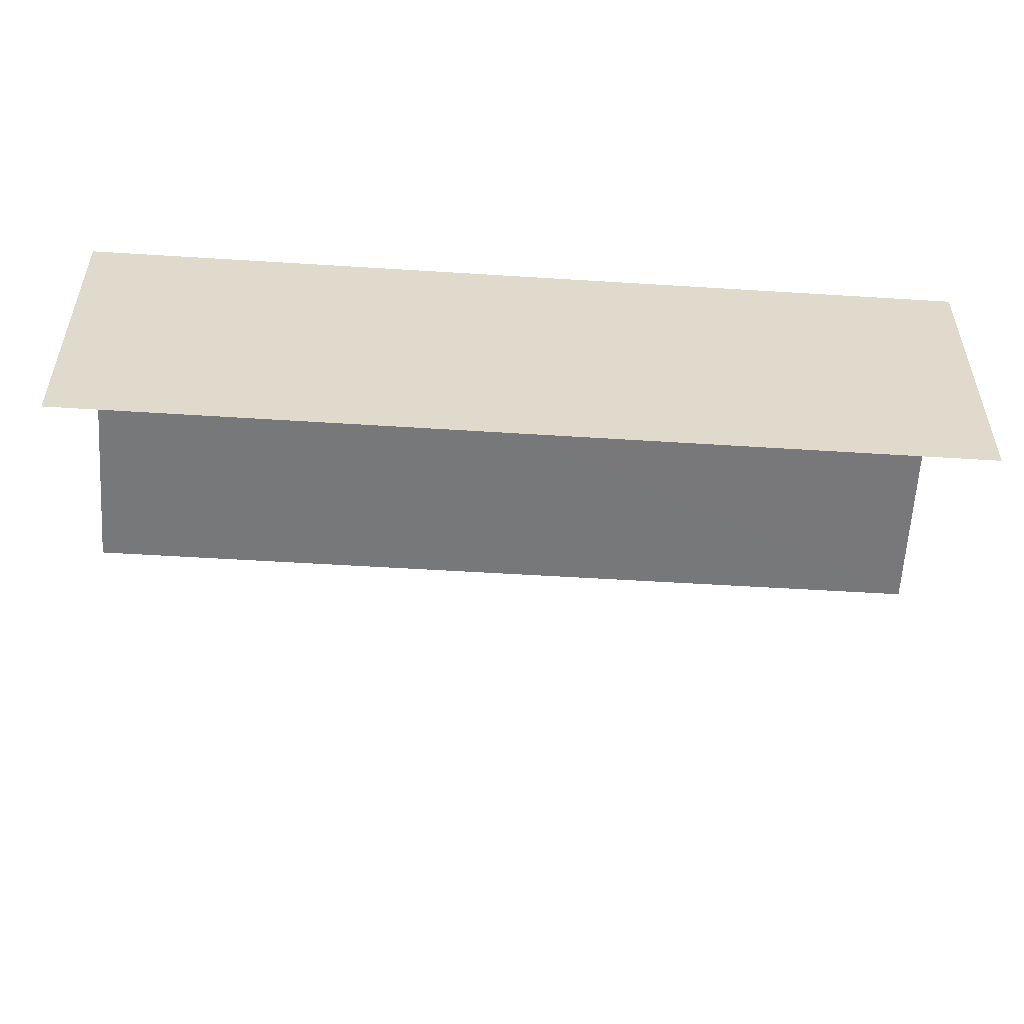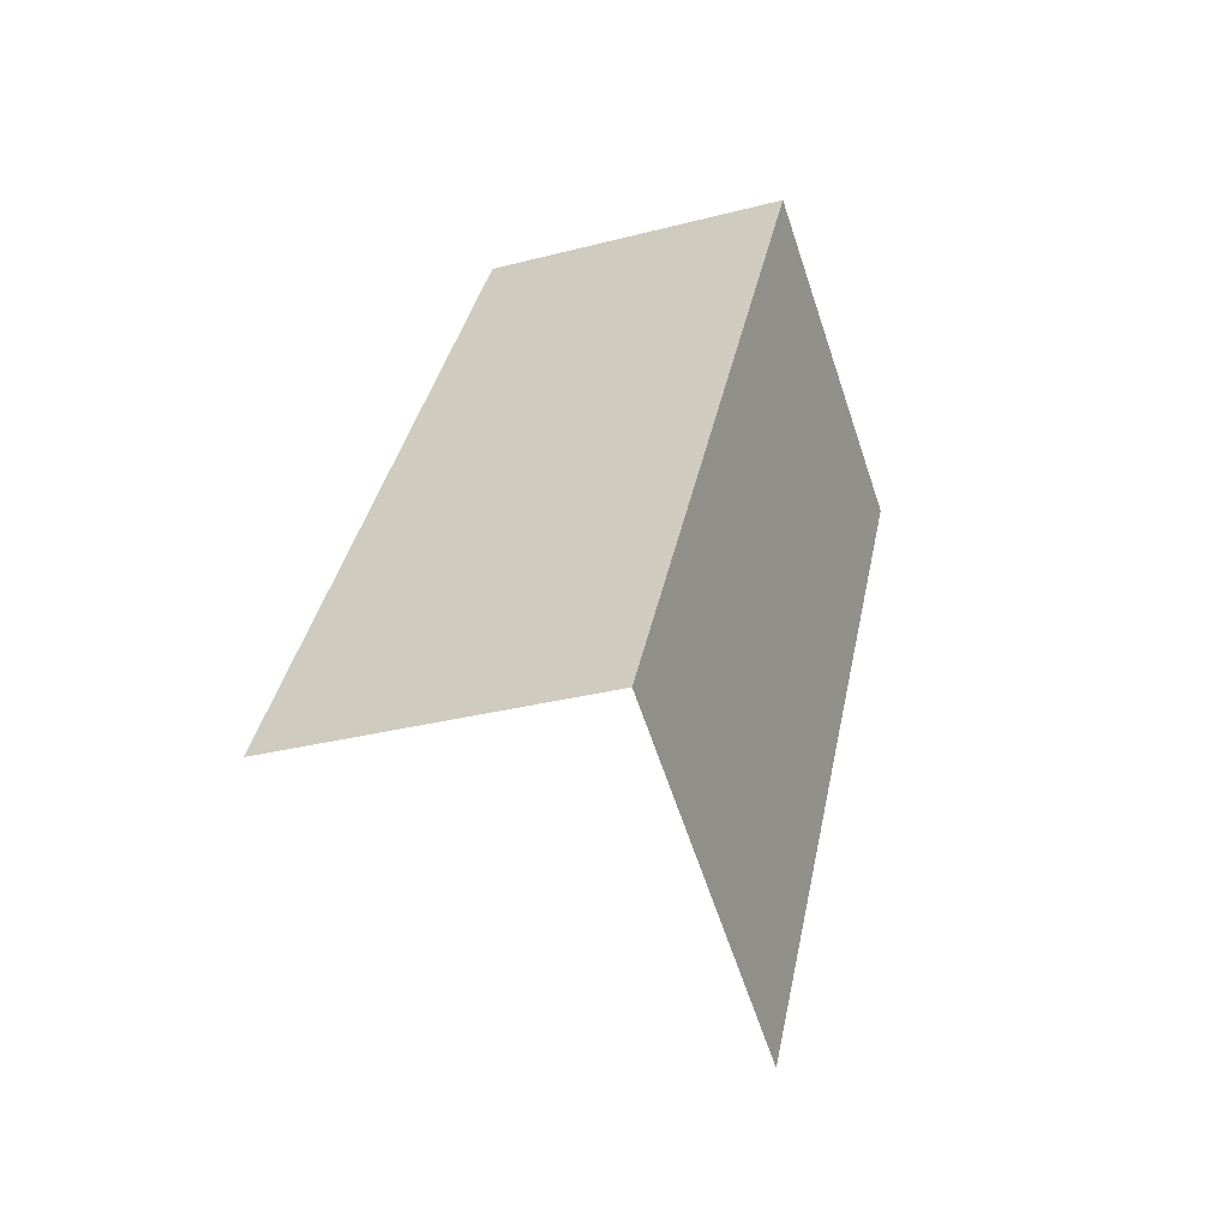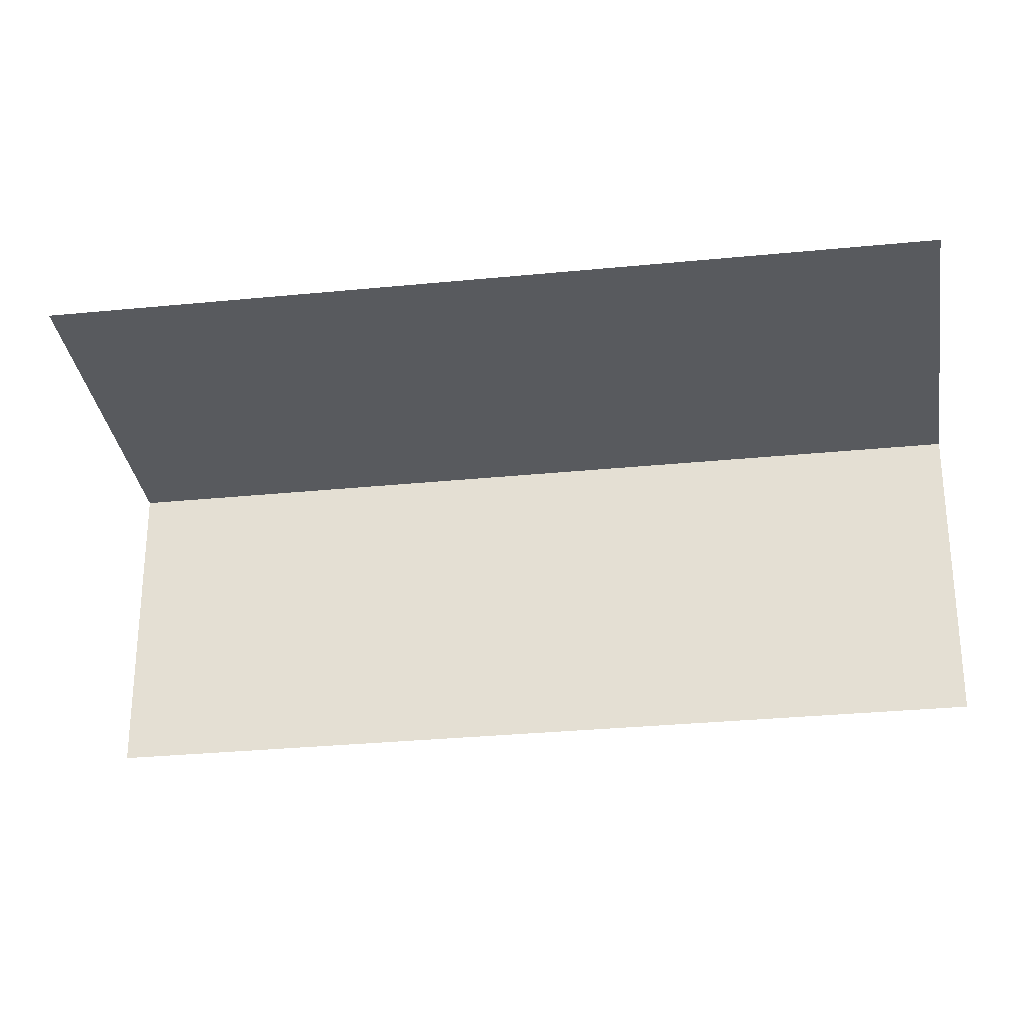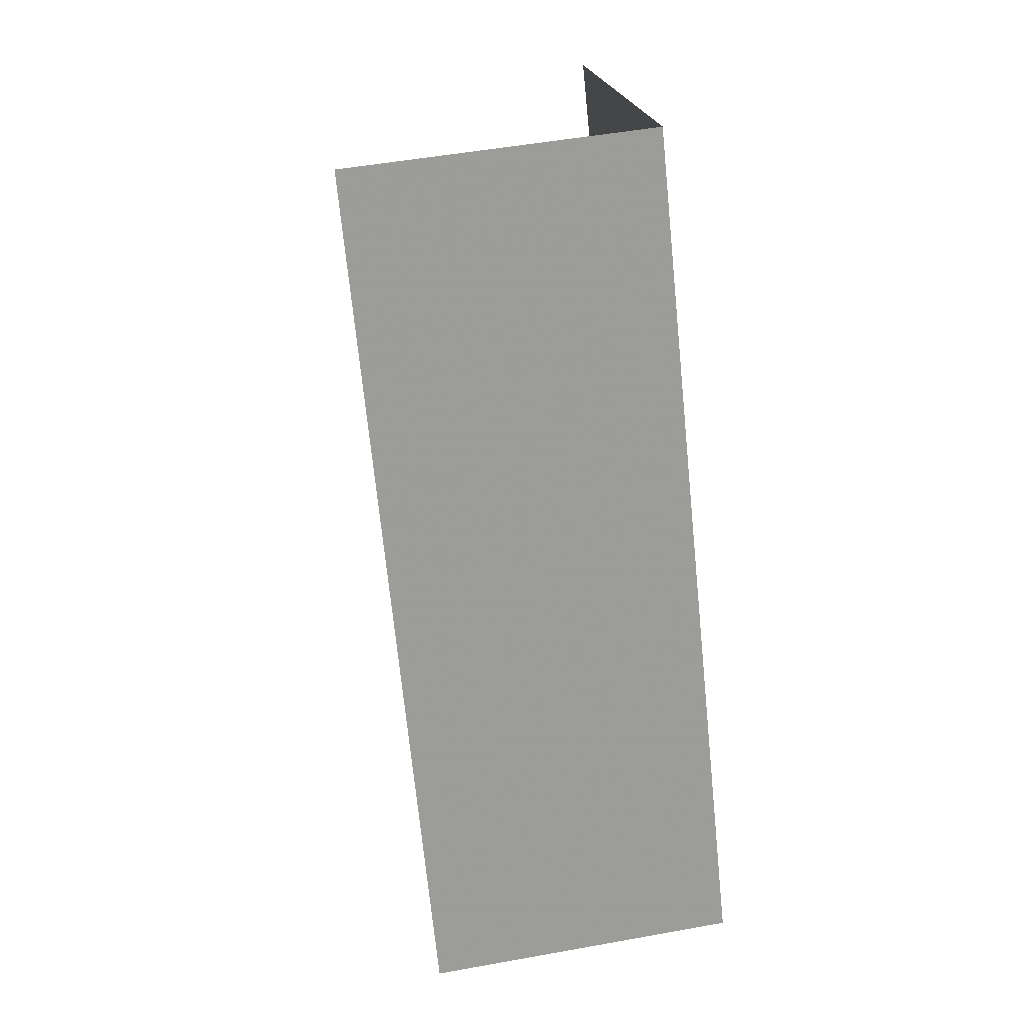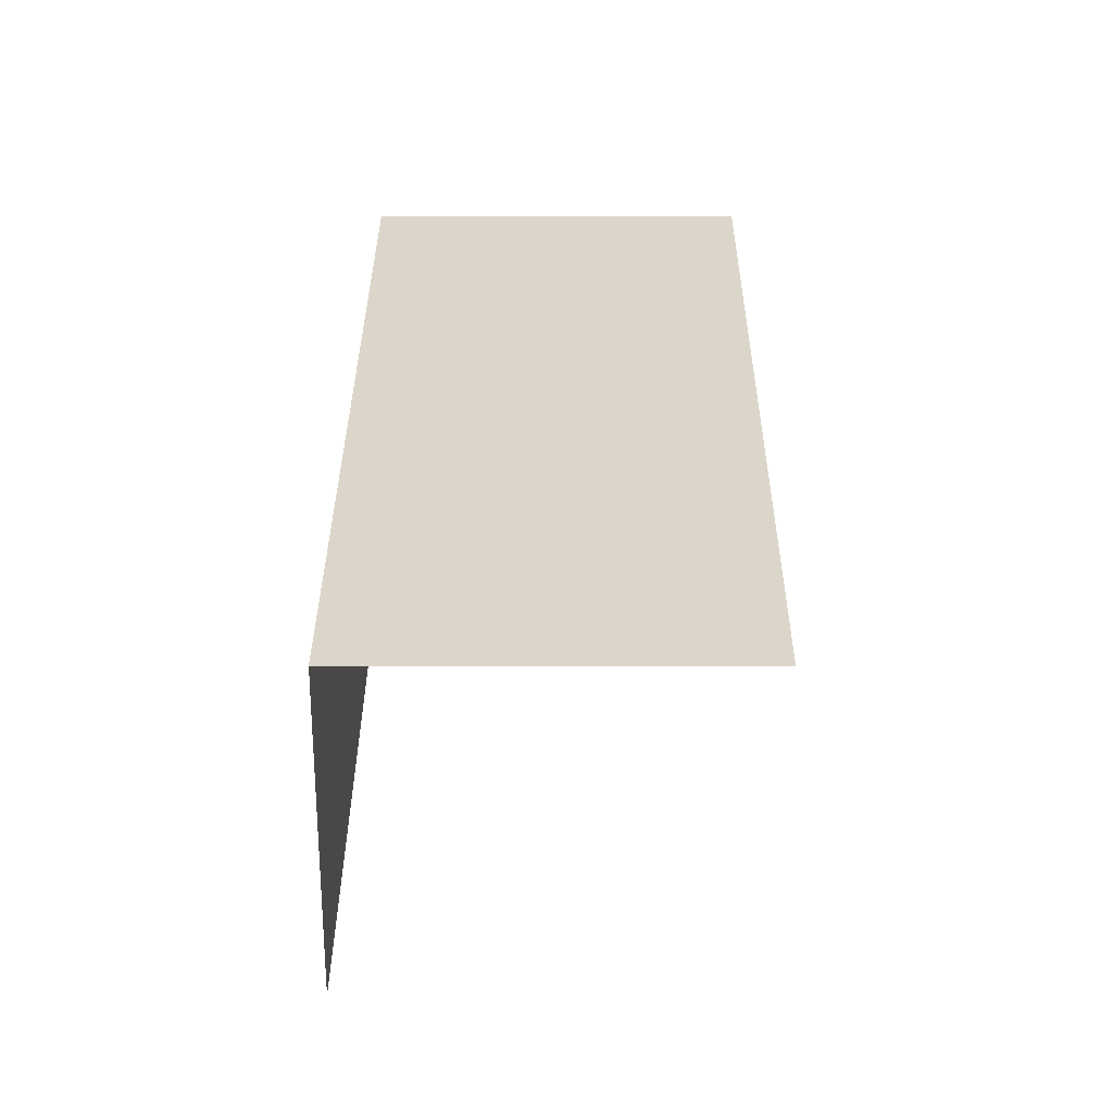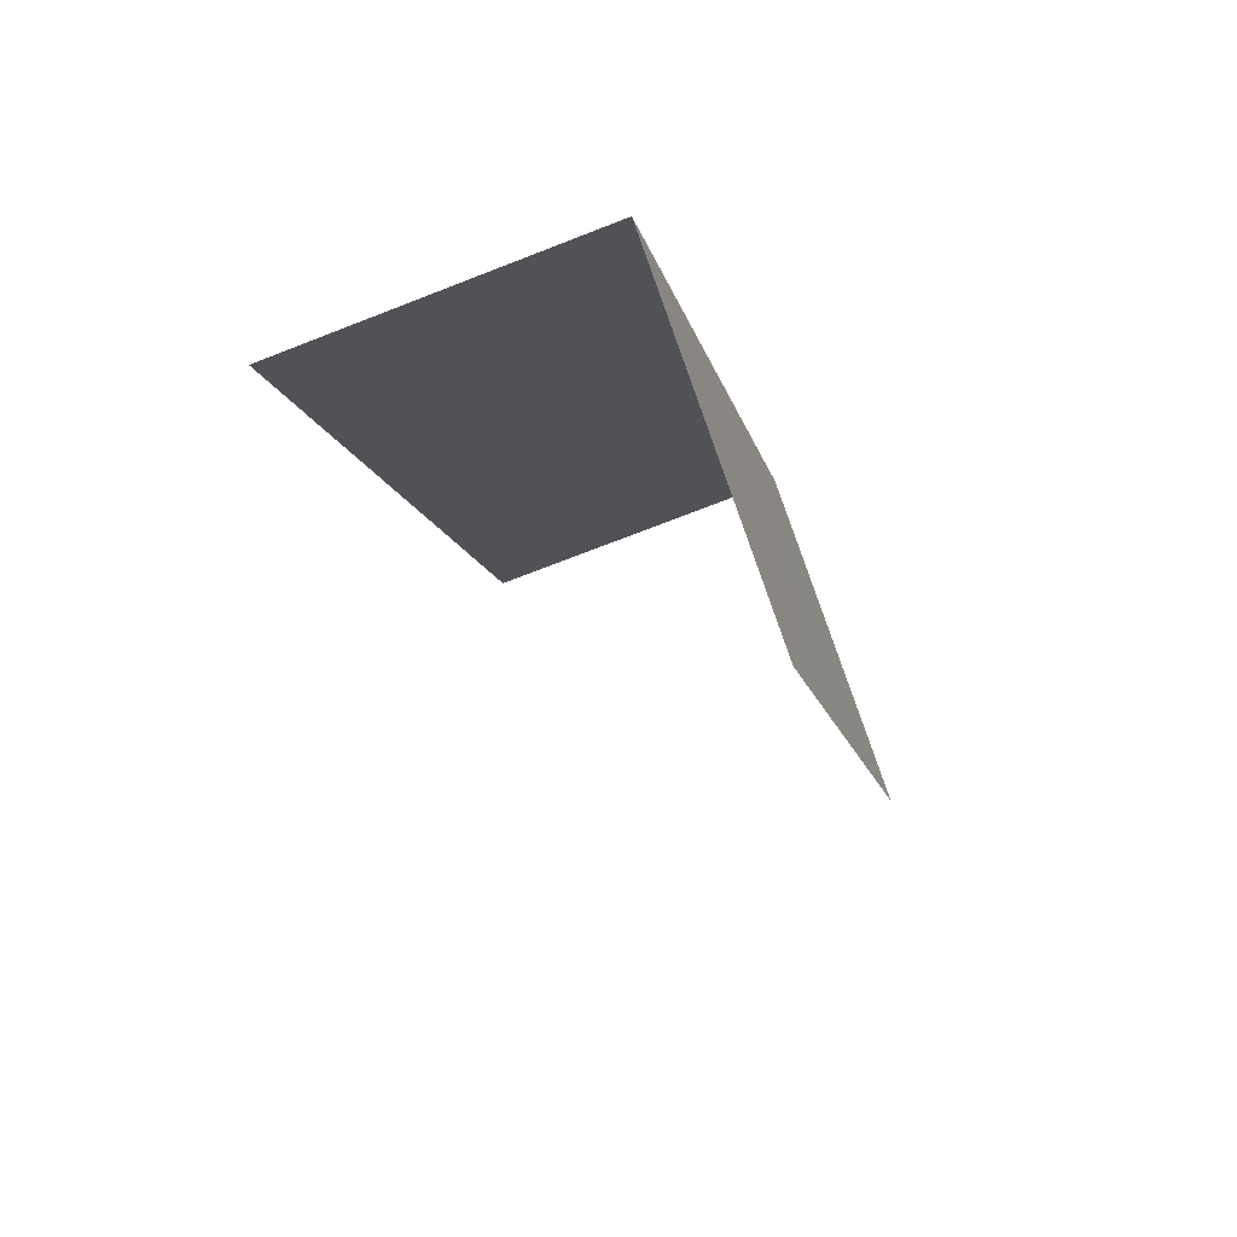
<metadata>
{"format":"obj","ext":"obj","renderer":"f3d","projection":"perspective","resolution":1024,"background":"white","views":[{"elev":-57.6,"azim":-123.1,"up":"+Z"},{"elev":-29.6,"azim":-69.0,"up":"+Y"},{"elev":-30.7,"azim":68.7,"up":"+Z"},{"elev":50.4,"azim":-101.7,"up":"+Y"},{"elev":29.8,"azim":-29.2,"up":"+Z"},{"elev":-72.6,"azim":-68.6,"up":"+Y"}]}
</metadata>
<code>
v -2.212e+05 -1.252e+05 26.04
v -2.212e+05 -1.252e+05 26.04
v -2.212e+05 -1.252e+05 26.04
v -2.212e+05 -1.252e+05 26.04
v -2.212e+05 -1.252e+05 28.56
v -2.212e+05 -1.252e+05 28.56
v -2.212e+05 -1.252e+05 28.56
v -2.212e+05 -1.252e+05 28.56
f 1 2 3
f 4 1 3
f 7 4 3
f 7 6 4
f 8 2 1
f 5 8 1
f 5 1 4
f 6 5 4
f 5 6 7
f 8 5 7
f 7 3 2
f 8 7 2

</code>
